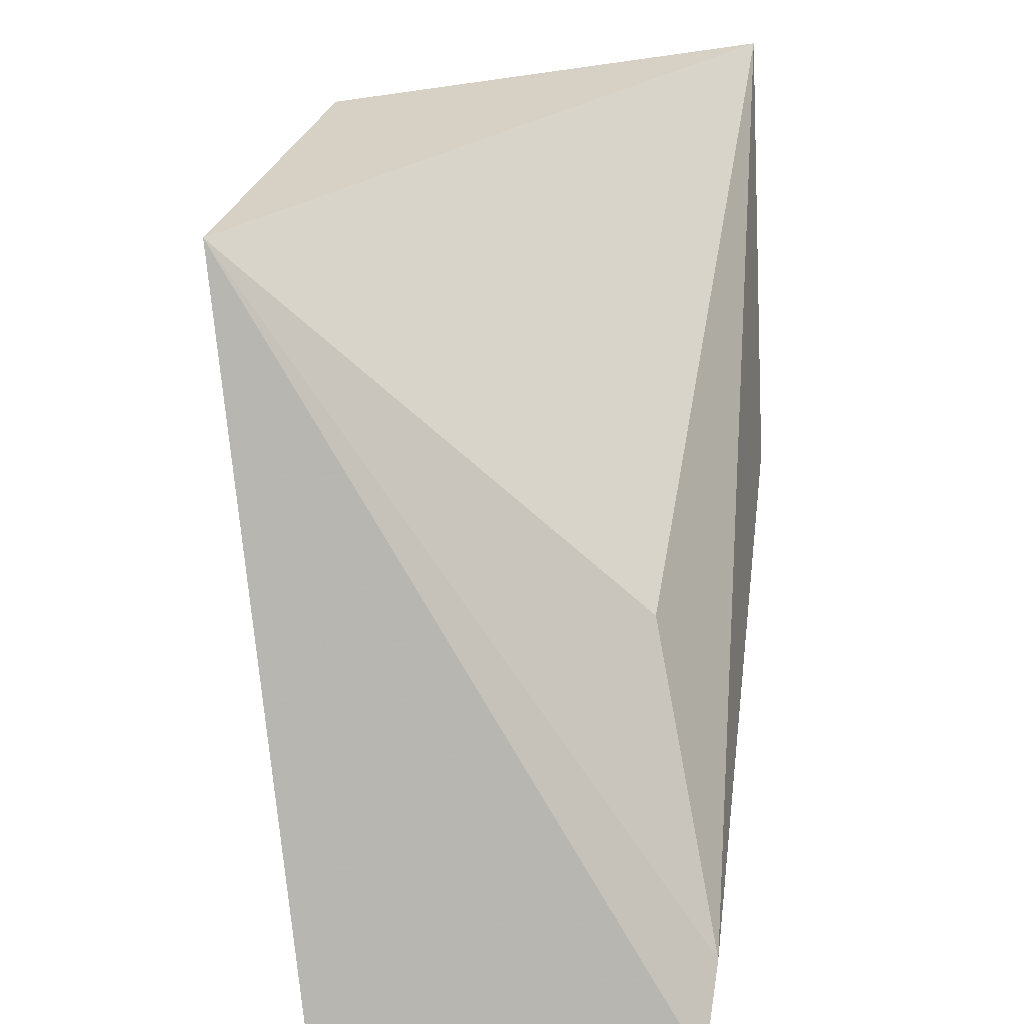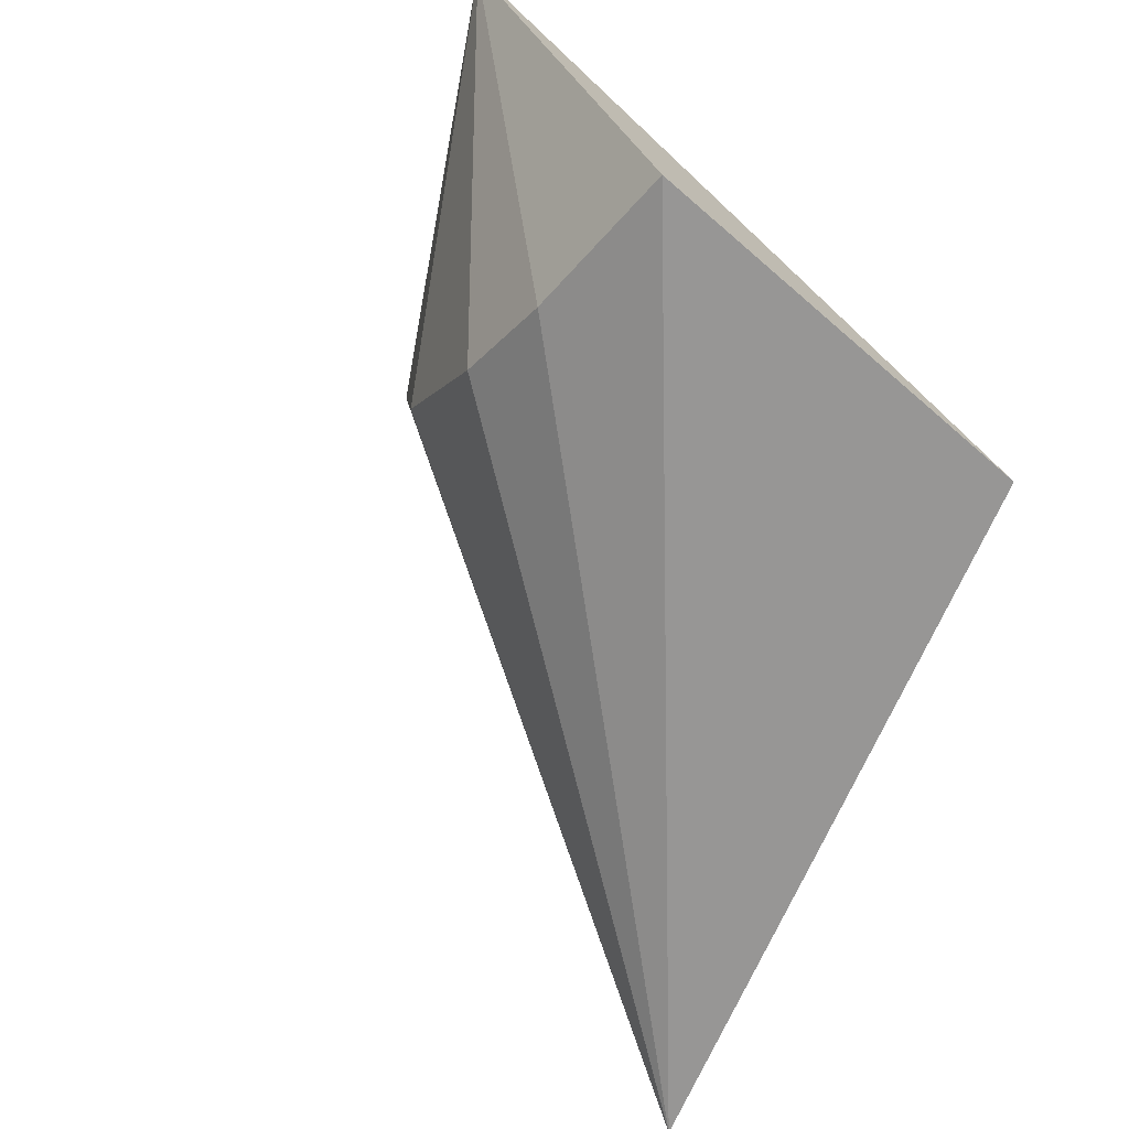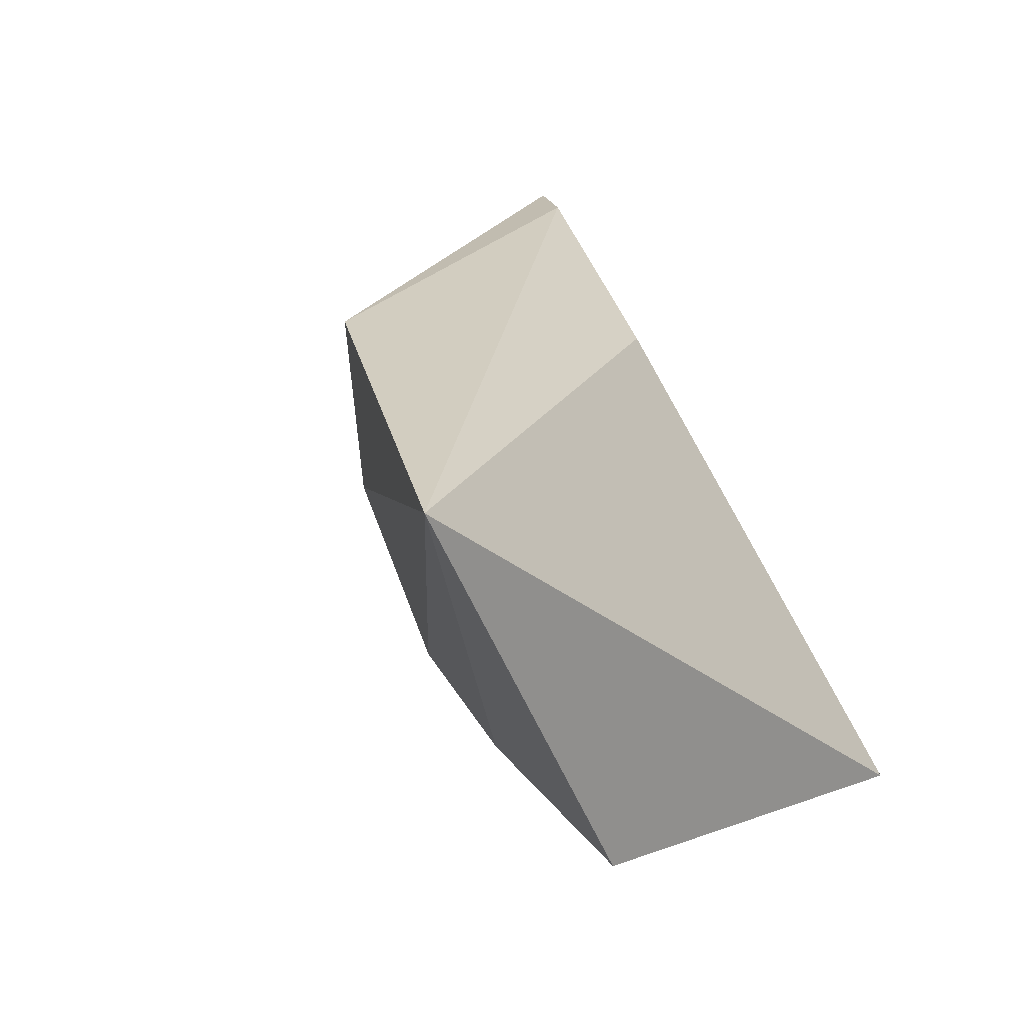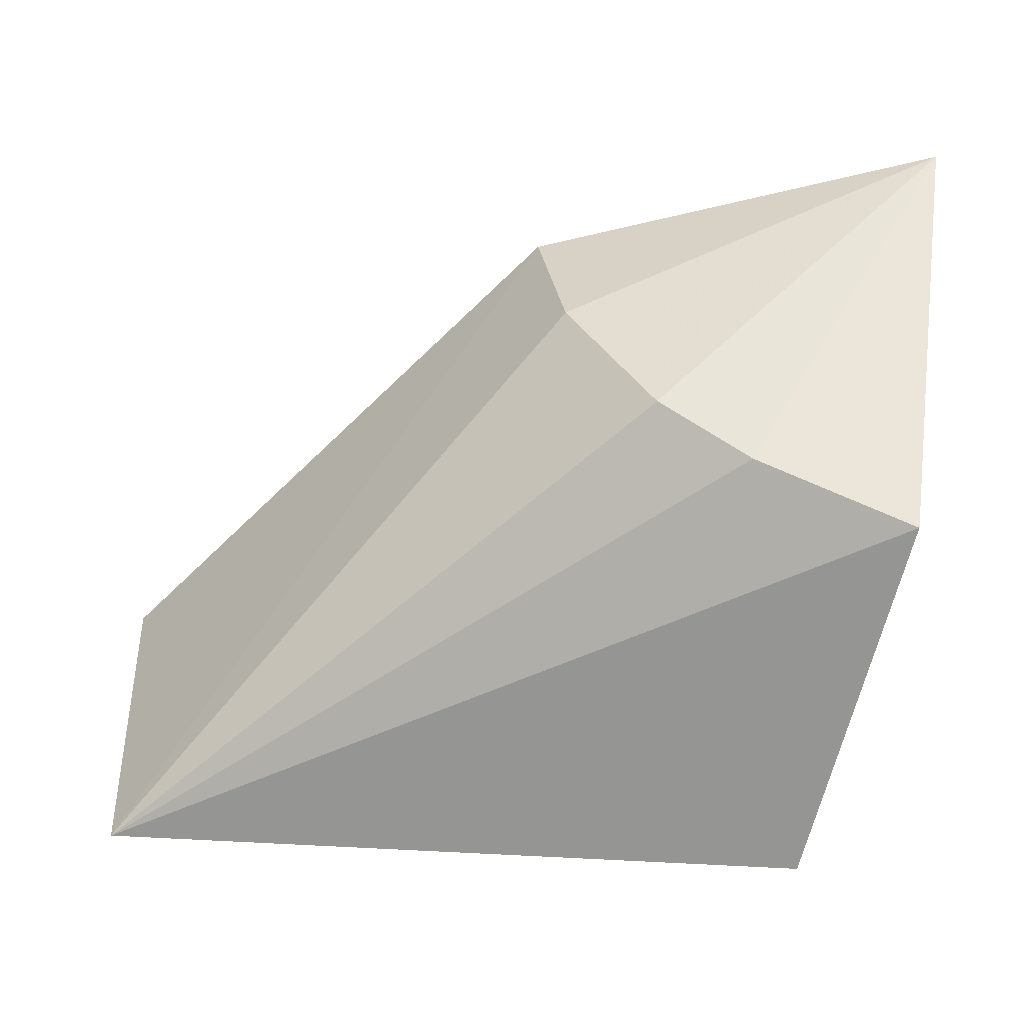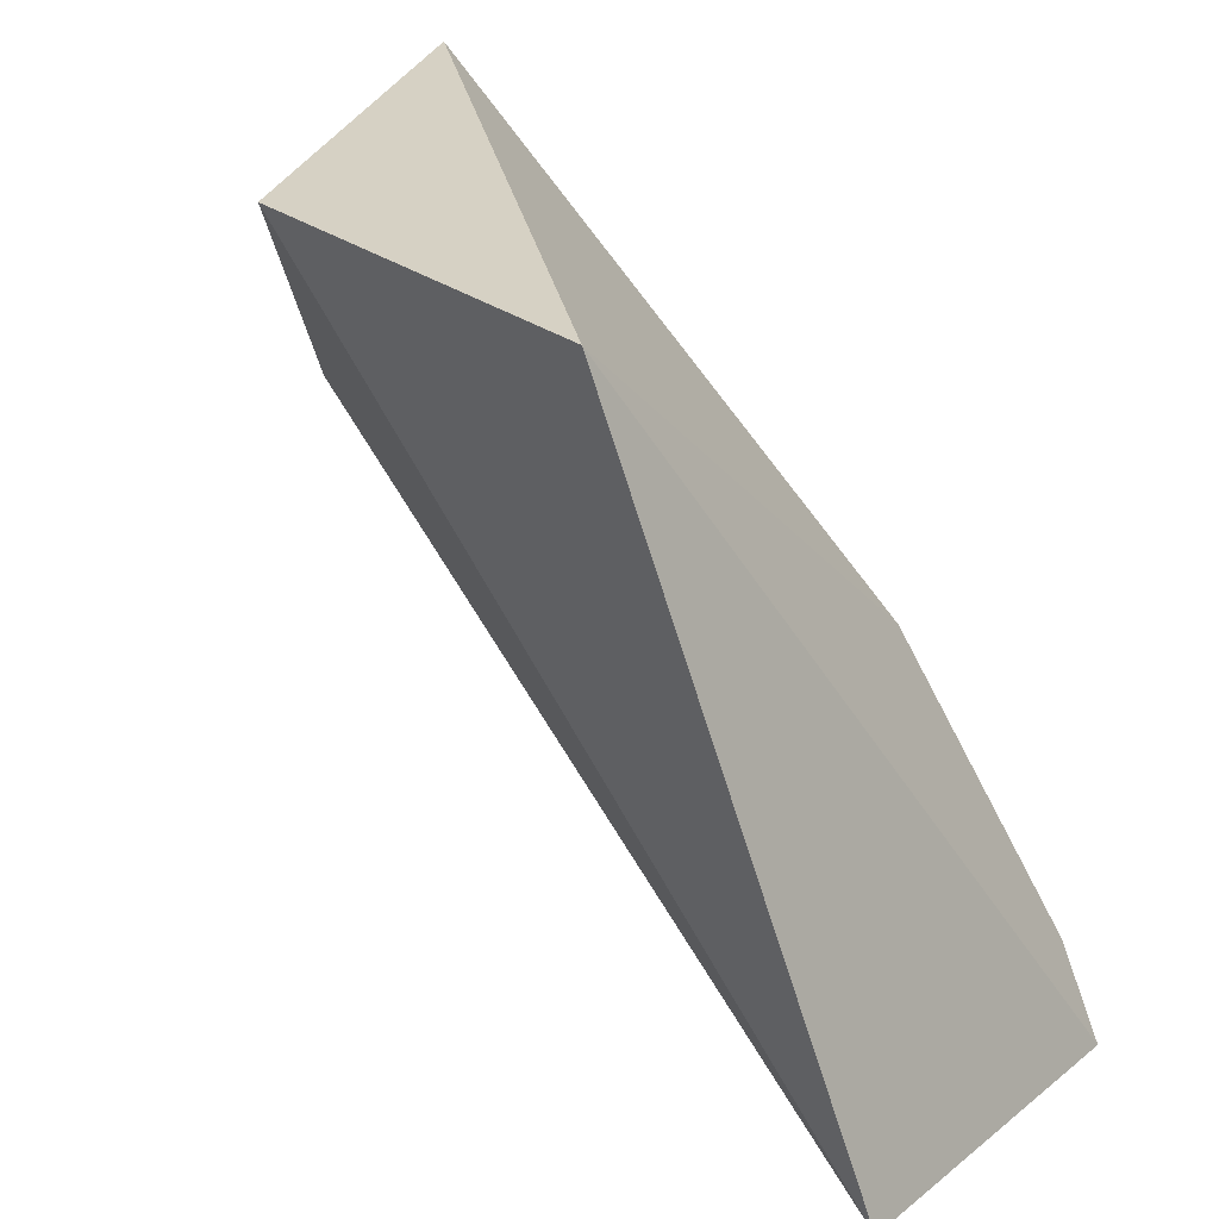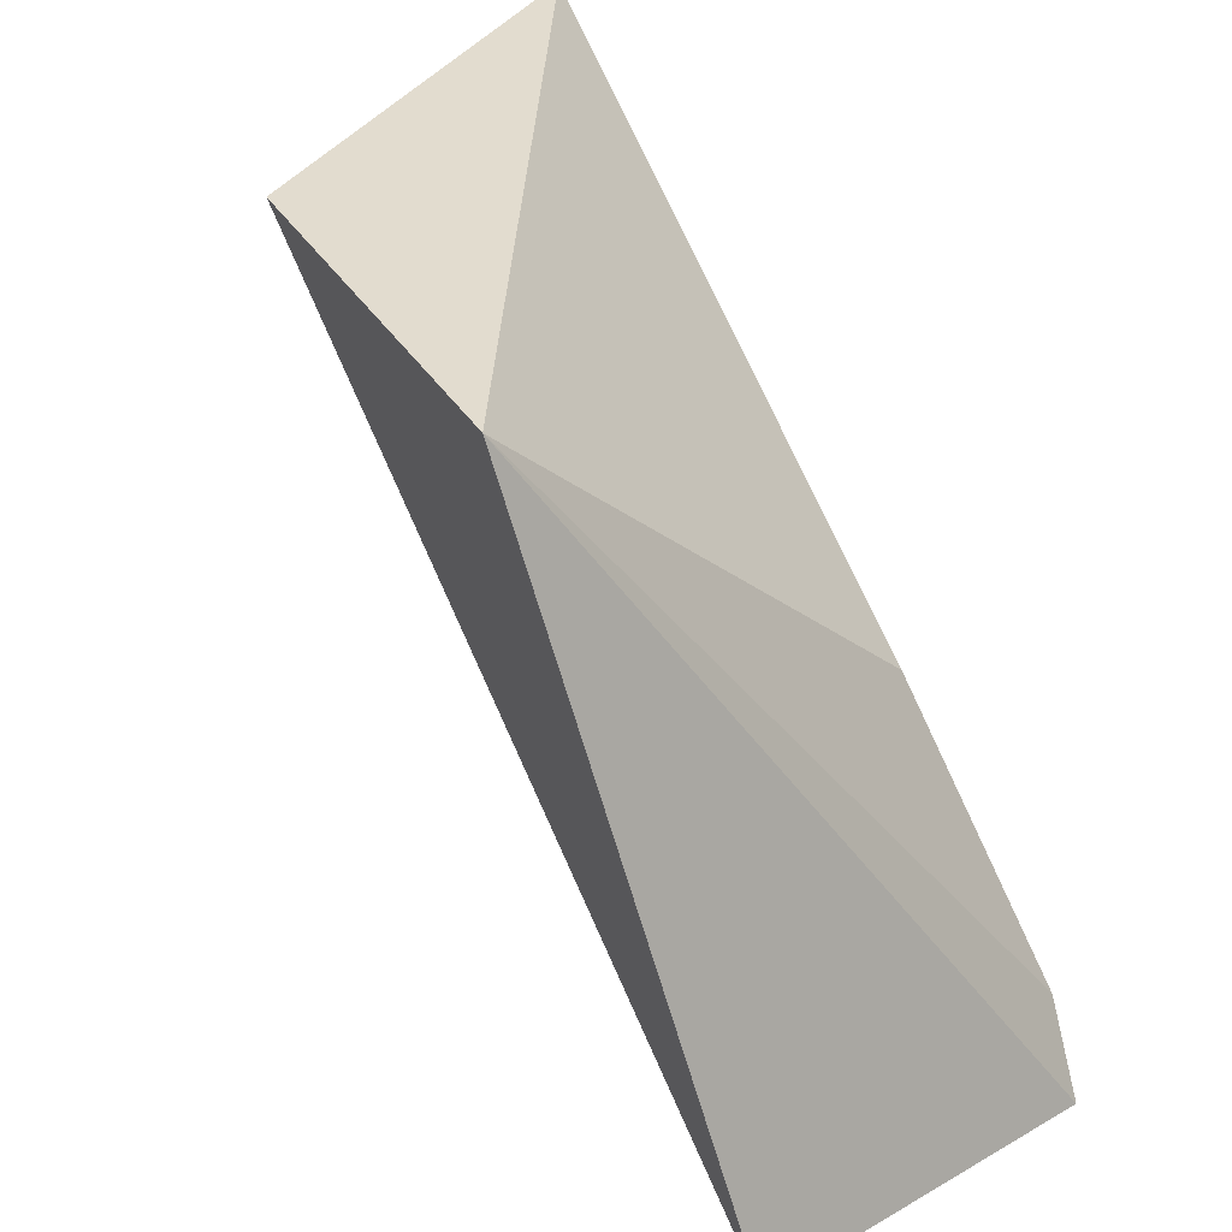
<metadata>
{"format":"obj","ext":"obj","renderer":"f3d","projection":"perspective","resolution":1024,"background":"white","views":[{"elev":26.4,"azim":-83.9,"up":"+Y"},{"elev":-74.4,"azim":140.6,"up":"+Z"},{"elev":21.6,"azim":138.9,"up":"+Z"},{"elev":-59.7,"azim":76.4,"up":"+Z"},{"elev":25.6,"azim":-136.7,"up":"+Y"},{"elev":33.7,"azim":-123.9,"up":"+Y"}]}
</metadata>
<code>
v -0.02174 0.4819 -0.1675
v -0.02779 0.471 -0.1667
v -0.02802 0.477 -0.1775
v -0.03922 0.4814 -0.1806
v -0.04254 0.4634 -0.1673
v -0.02812 0.4816 -0.1792
v -0.02771 0.4717 -0.1713
v -0.03867 0.4713 -0.1693
v -0.04509 0.4618 -0.1777
v -0.02784 0.4743 -0.1756
v -0.04395 0.4611 -0.1675
f 5 2 1
f 6 1 3
f 6 4 1
f 7 1 2
f 8 5 1
f 8 1 4
f 8 4 5
f 9 7 2
f 9 6 3
f 9 4 6
f 10 3 1
f 10 1 7
f 10 9 3
f 10 7 9
f 11 5 4
f 11 4 9
f 11 9 2
f 11 2 5

</code>
